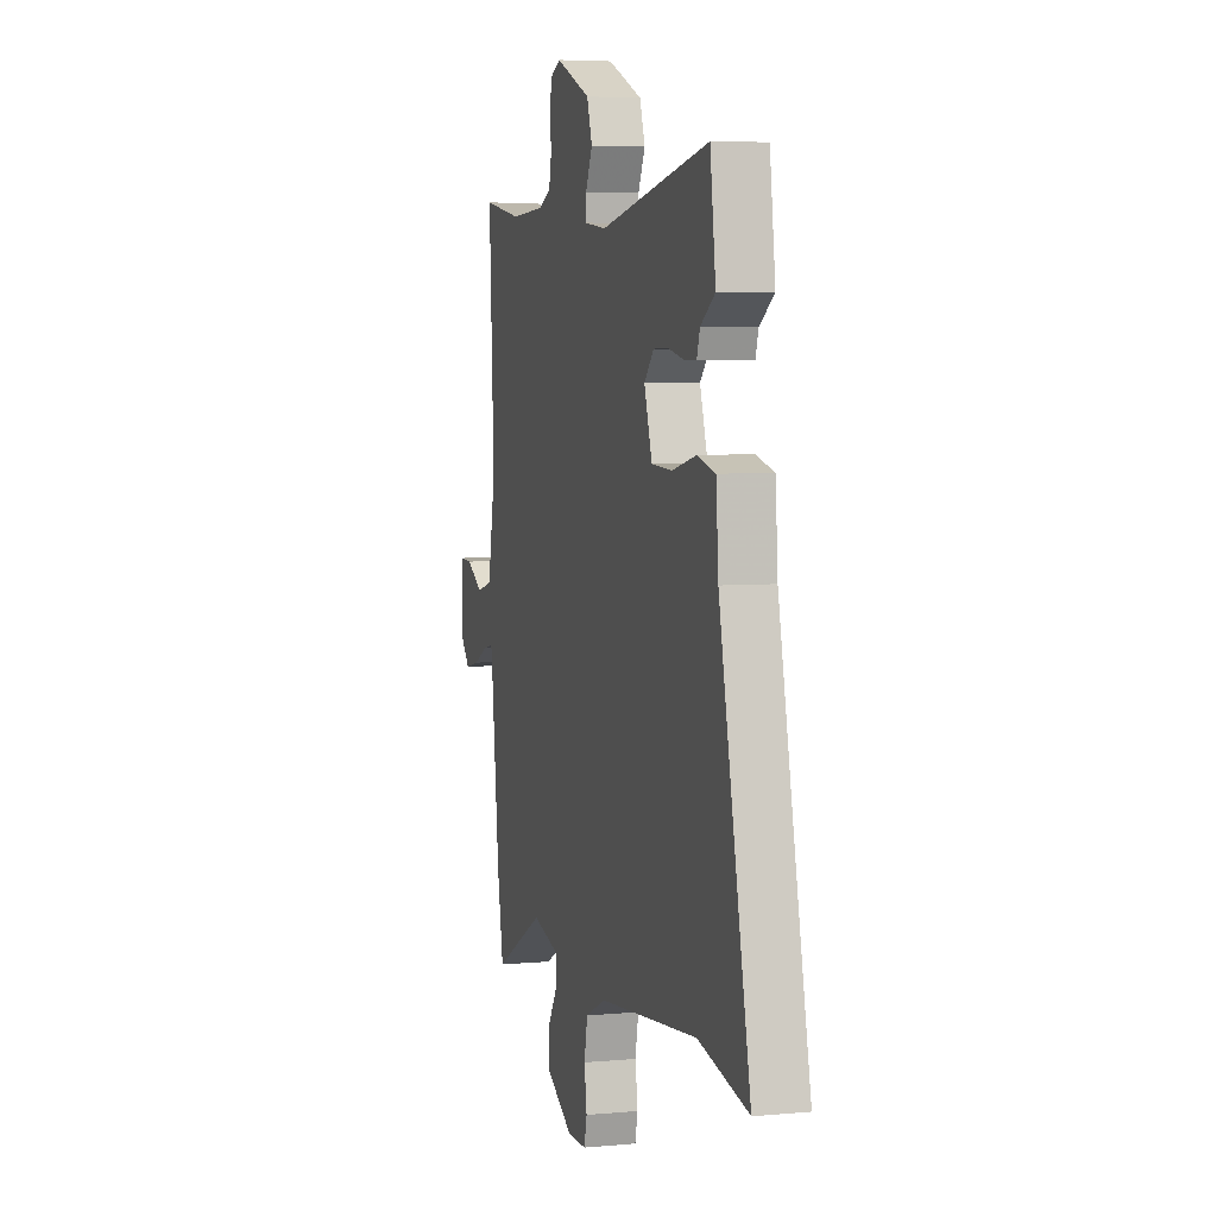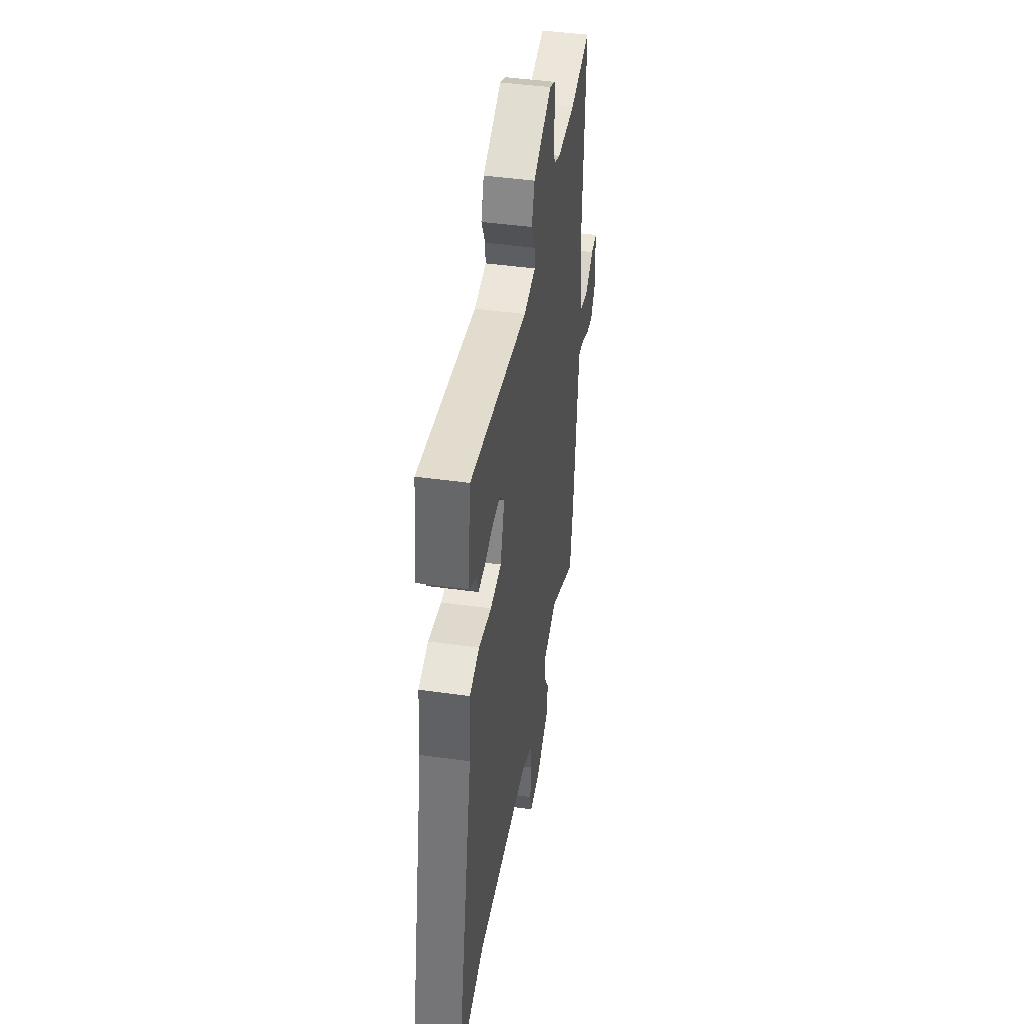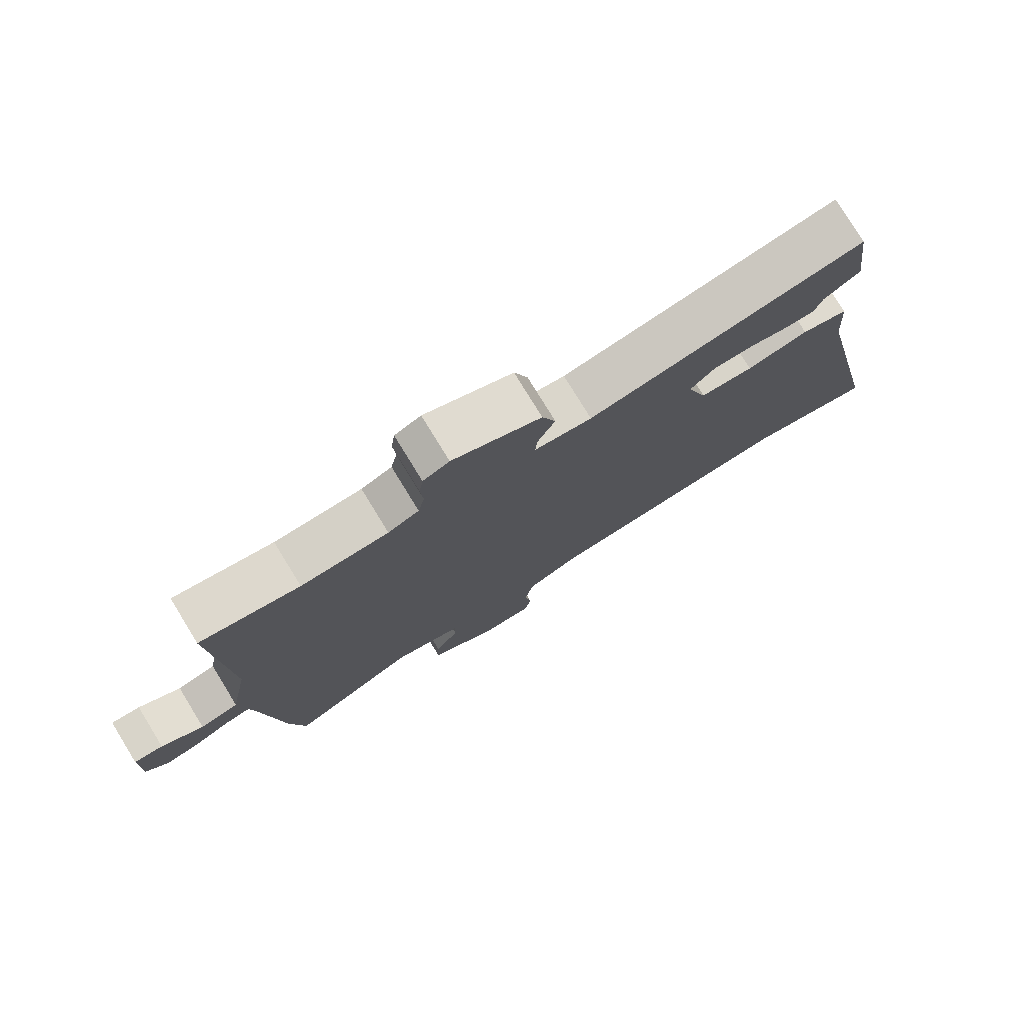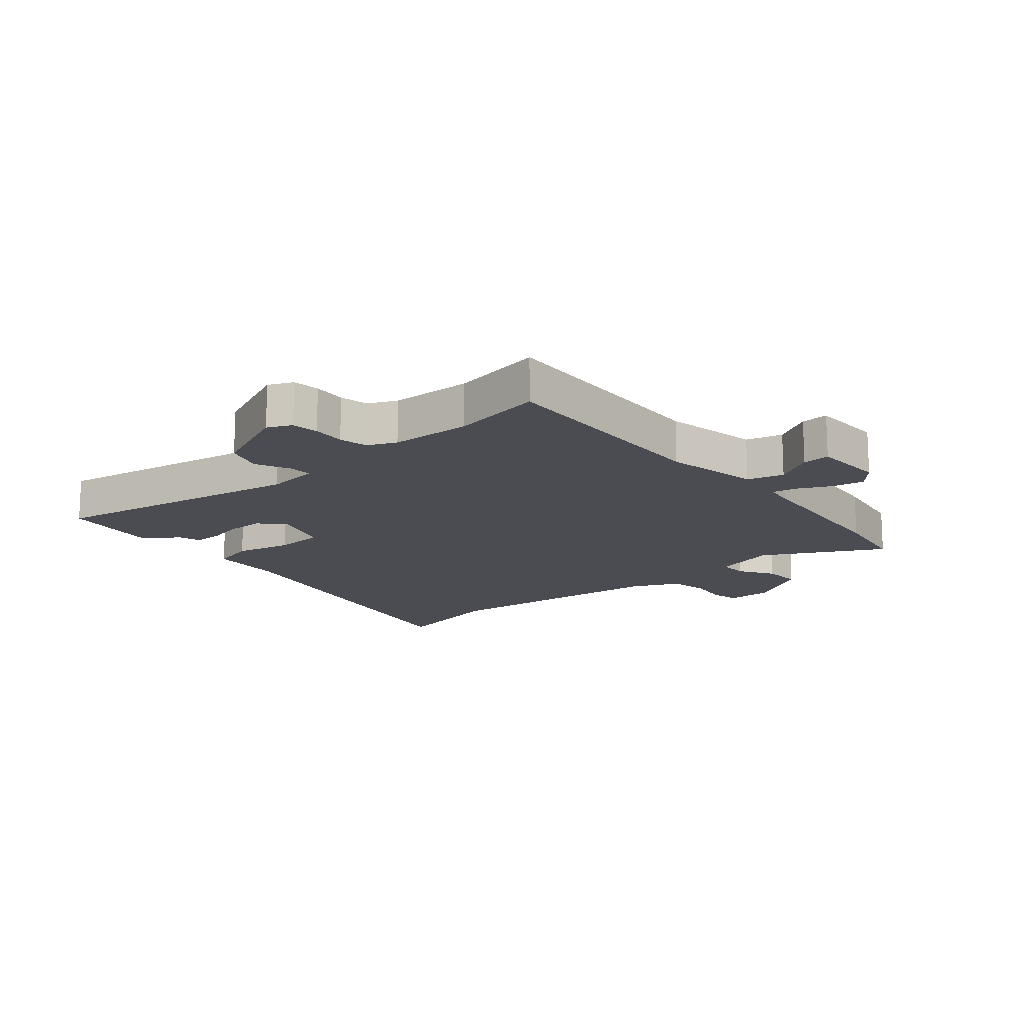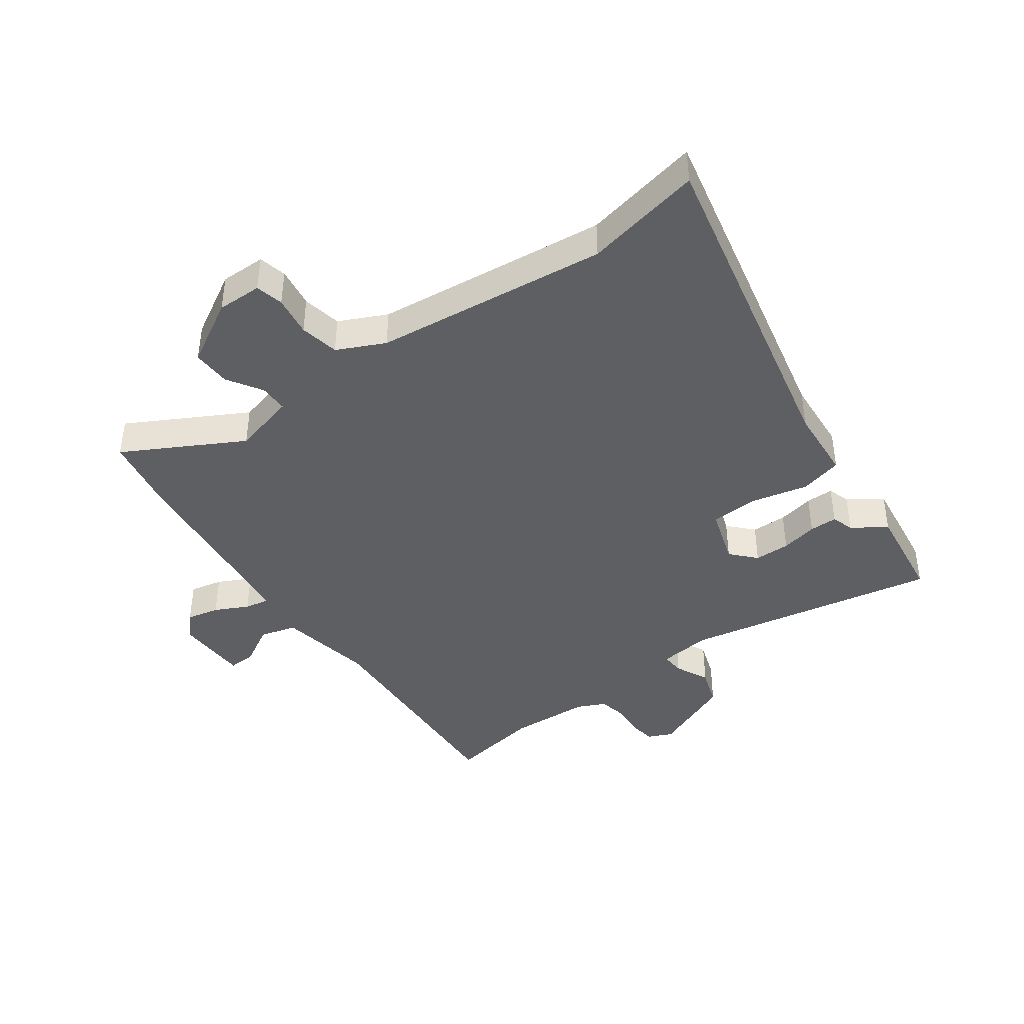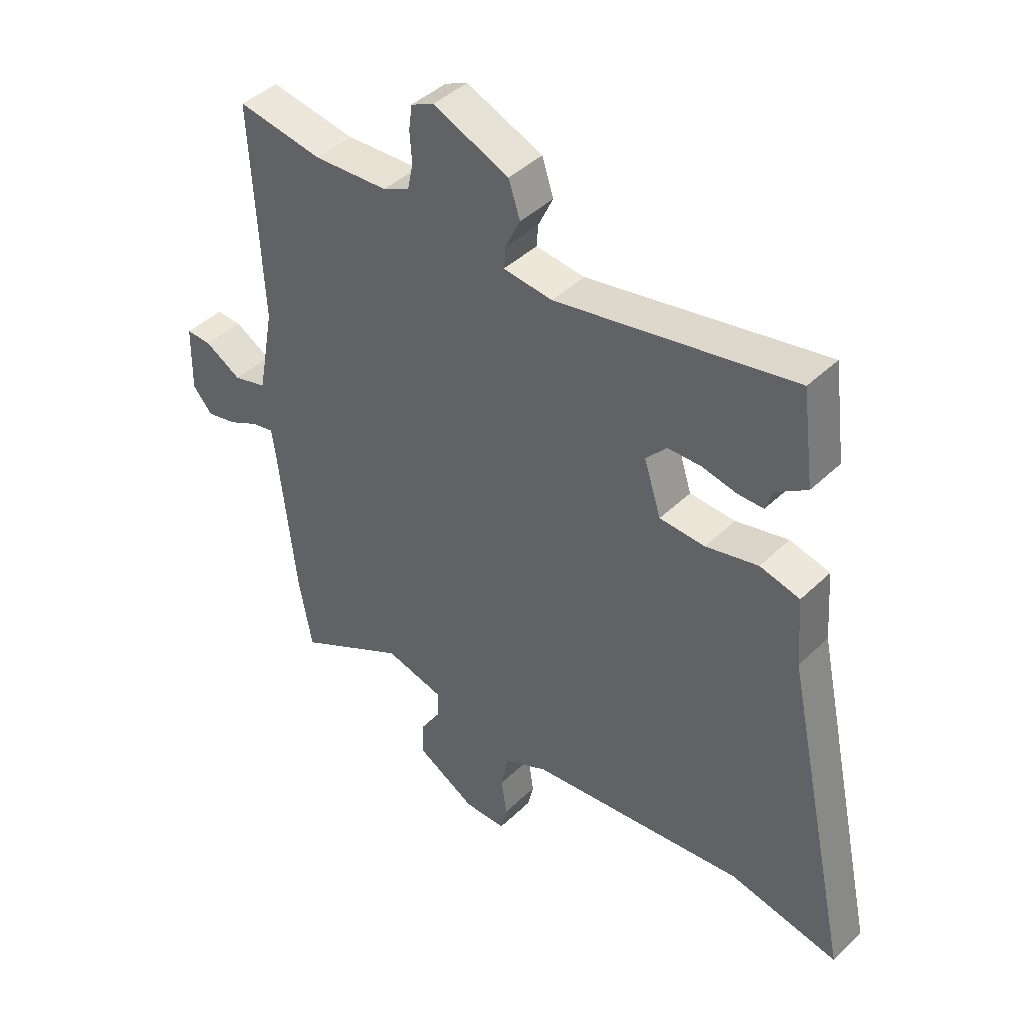
<metadata>
{"format":"obj","ext":"obj","renderer":"f3d","projection":"perspective","resolution":1024,"background":"white","views":[{"elev":5.4,"azim":-105.9,"up":"+Z"},{"elev":44.3,"azim":-80.7,"up":"+Z"},{"elev":77.8,"azim":148.5,"up":"+Z"},{"elev":-15.5,"azim":40.8,"up":"+Y"},{"elev":-41.8,"azim":-144.2,"up":"+Y"},{"elev":42.7,"azim":-138.6,"up":"+Z"}]}
</metadata>
<code>
v -0.518 0.07 0.365
v -0.496 0.07 0.532
v -0.066 0.07 0.45
v 0.023 0.07 0.46
v 0.02 0.07 0.499
v -0.007 0.07 0.556
v 0.014 0.07 0.619
v 0.152 0.07 0.677
v 0.193 0.07 0.658
v 0.199 0.07 0.613
v 0.195 0.07 0.558
v 0.205 0.07 0.51
v 0.253 0.07 0.488
v 0.389 0.07 0.481
v 0.544 0.07 0.507
v 0.525 0.07 0.114
v 0.555 0.07 -0.046
v 0.616 0.07 -0.063
v 0.682 0.07 -0.025
v 0.728 0.07 -0.023
v 0.731 0.07 -0.145
v 0.695 0.07 -0.186
v 0.64 0.07 -0.174
v 0.584 0.07 -0.146
v 0.544 0.07 -0.138
v 0.537 0.07 -0.185
v 0.506 0.07 -0.468
v 0.482 0.07 -0.601
v 0.283 0.07 -0.493
v 0.176 0.07 -0.521
v 0.176 0.07 -0.569
v 0.213 0.07 -0.628
v 0.215 0.07 -0.693
v 0.108 0.07 -0.754
v 0.032 0.07 -0.753
v 0.021 0.07 -0.706
v 0.031 0.07 -0.638
v 0.018 0.07 -0.572
v -0.062 0.07 -0.534
v -0.456 0.07 -0.491
v -0.654 0.07 -0.532
v -0.531 0.07 0.04
v -0.522 0.07 0.164
v -0.45 0.07 0.182
v -0.355 0.07 0.16
v -0.273 0.07 0.164
v -0.242 0.07 0.26
v -0.28 0.07 0.301
v -0.34 0.07 0.302
v -0.402 0.07 0.289
v -0.449 0.07 0.289
v -0.461 0.07 0.327
v -0.518 0 0.365
v -0.496 0 0.532
v -0.066 0 0.45
v 0.023 0 0.46
v 0.02 0 0.499
v -0.007 0 0.556
v 0.014 0 0.619
v 0.152 0 0.677
v 0.193 0 0.658
v 0.199 0 0.613
v 0.195 0 0.558
v 0.205 0 0.51
v 0.253 0 0.488
v 0.389 0 0.481
v 0.544 0 0.507
v 0.525 0 0.114
v 0.555 0 -0.046
v 0.616 0 -0.063
v 0.682 0 -0.025
v 0.728 0 -0.023
v 0.731 0 -0.145
v 0.695 0 -0.186
v 0.64 0 -0.174
v 0.584 0 -0.146
v 0.544 0 -0.138
v 0.537 0 -0.185
v 0.506 0 -0.468
v 0.482 0 -0.601
v 0.283 0 -0.493
v 0.176 0 -0.521
v 0.176 0 -0.569
v 0.213 0 -0.628
v 0.215 0 -0.693
v 0.108 0 -0.754
v 0.032 0 -0.753
v 0.021 0 -0.706
v 0.031 0 -0.638
v 0.018 0 -0.572
v -0.062 0 -0.534
v -0.456 0 -0.491
v -0.654 0 -0.532
v -0.531 0 0.04
v -0.522 0 0.164
v -0.45 0 0.182
v -0.355 0 0.16
v -0.273 0 0.164
v -0.242 0 0.26
v -0.28 0 0.301
v -0.34 0 0.302
v -0.402 0 0.289
v -0.449 0 0.289
v -0.461 0 0.327
f 49 50 51 52
f 48 49 52 1
f 42 43 44 45
f 40 41 42 45
f 39 40 45 46
f 38 39 46 47
f 34 35 36 37
f 34 37 38
f 31 32 33 34
f 30 31 34 38
f 26 27 28 29
f 25 26 29 30
f 21 22 23 24
f 21 24 25
f 18 19 20 21
f 17 18 21 25
f 16 17 25 30
f 14 15 16 30
f 8 9 10 11
f 8 11 12
f 5 6 7 8
f 4 5 8 12
f 48 1 2 3
f 47 48 3 4
f 13 14 30 38
f 13 38 47
f 4 12 13 47
f 104 103 102 101
f 53 104 101 100
f 97 96 95 94
f 97 94 93 92
f 98 97 92 91
f 99 98 91 90
f 89 88 87 86
f 90 89 86
f 86 85 84 83
f 90 86 83 82
f 81 80 79 78
f 82 81 78 77
f 76 75 74 73
f 77 76 73
f 73 72 71 70
f 77 73 70 69
f 82 77 69 68
f 82 68 67 66
f 63 62 61 60
f 64 63 60
f 60 59 58 57
f 64 60 57 56
f 55 54 53 100
f 56 55 100 99
f 90 82 66 65
f 99 90 65
f 99 65 64 56
f 1 53 54 2
f 2 54 55 3
f 3 55 56 4
f 4 56 57 5
f 5 57 58 6
f 6 58 59 7
f 7 59 60 8
f 8 60 61 9
f 9 61 62 10
f 10 62 63 11
f 11 63 64 12
f 12 64 65 13
f 13 65 66 14
f 14 66 67 15
f 15 67 68 16
f 16 68 69 17
f 17 69 70 18
f 18 70 71 19
f 19 71 72 20
f 20 72 73 21
f 21 73 74 22
f 22 74 75 23
f 23 75 76 24
f 24 76 77 25
f 25 77 78 26
f 26 78 79 27
f 27 79 80 28
f 28 80 81 29
f 29 81 82 30
f 30 82 83 31
f 31 83 84 32
f 32 84 85 33
f 33 85 86 34
f 34 86 87 35
f 35 87 88 36
f 36 88 89 37
f 37 89 90 38
f 38 90 91 39
f 39 91 92 40
f 40 92 93 41
f 41 93 94 42
f 42 94 95 43
f 43 95 96 44
f 44 96 97 45
f 45 97 98 46
f 46 98 99 47
f 47 99 100 48
f 48 100 101 49
f 49 101 102 50
f 50 102 103 51
f 51 103 104 52
f 52 104 53 1

</code>
